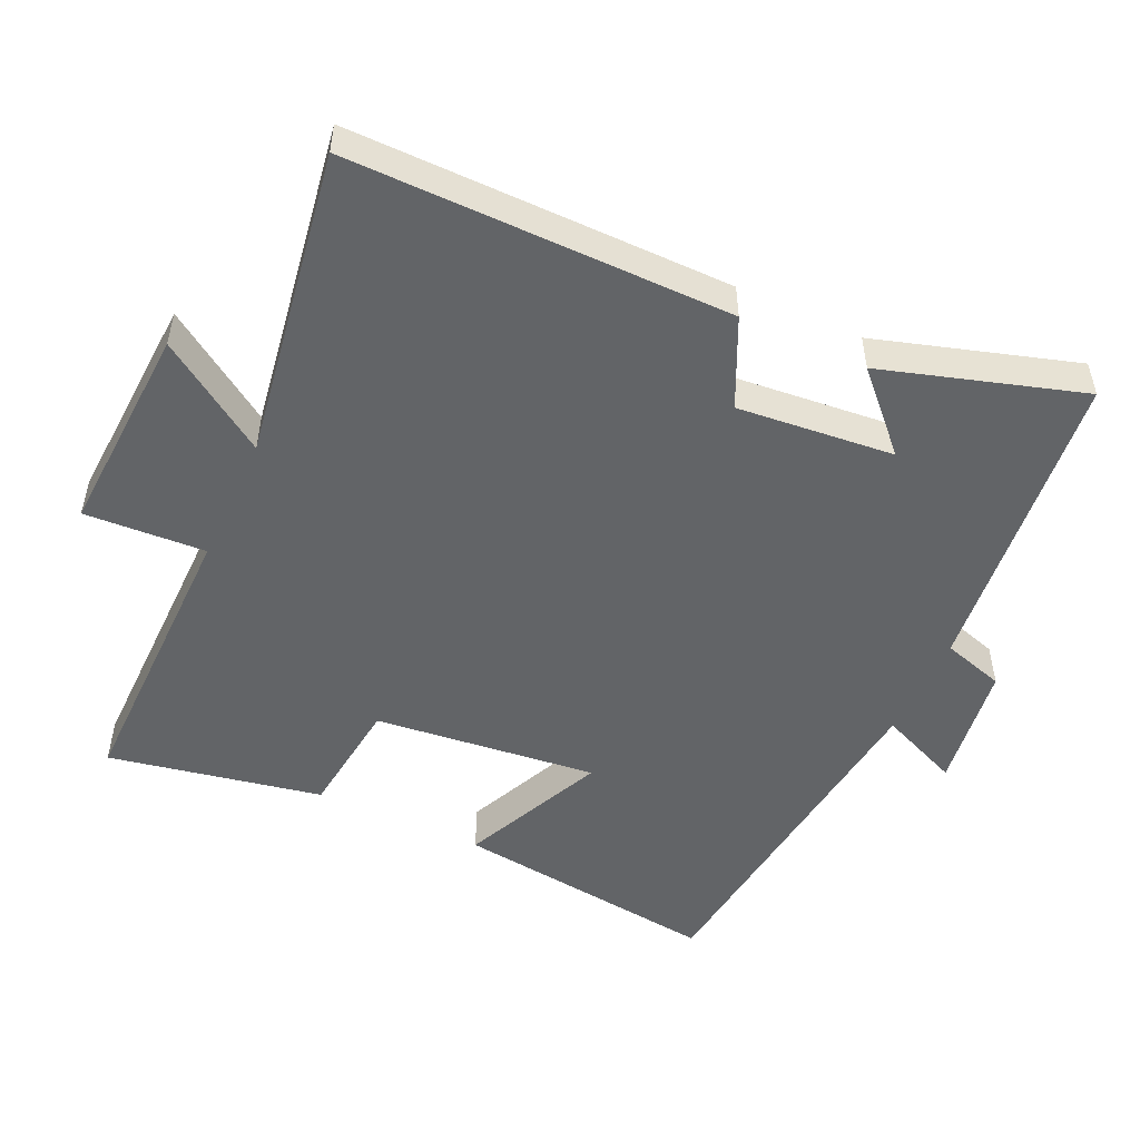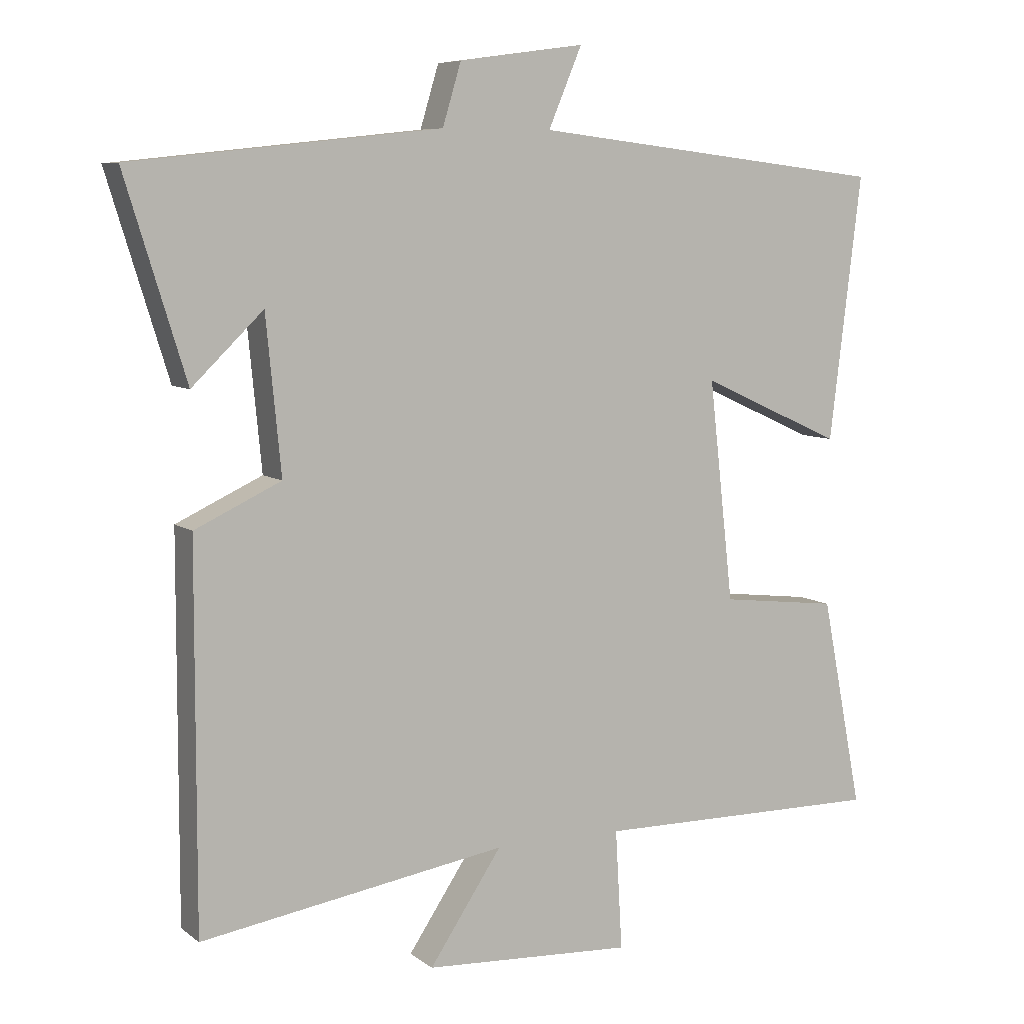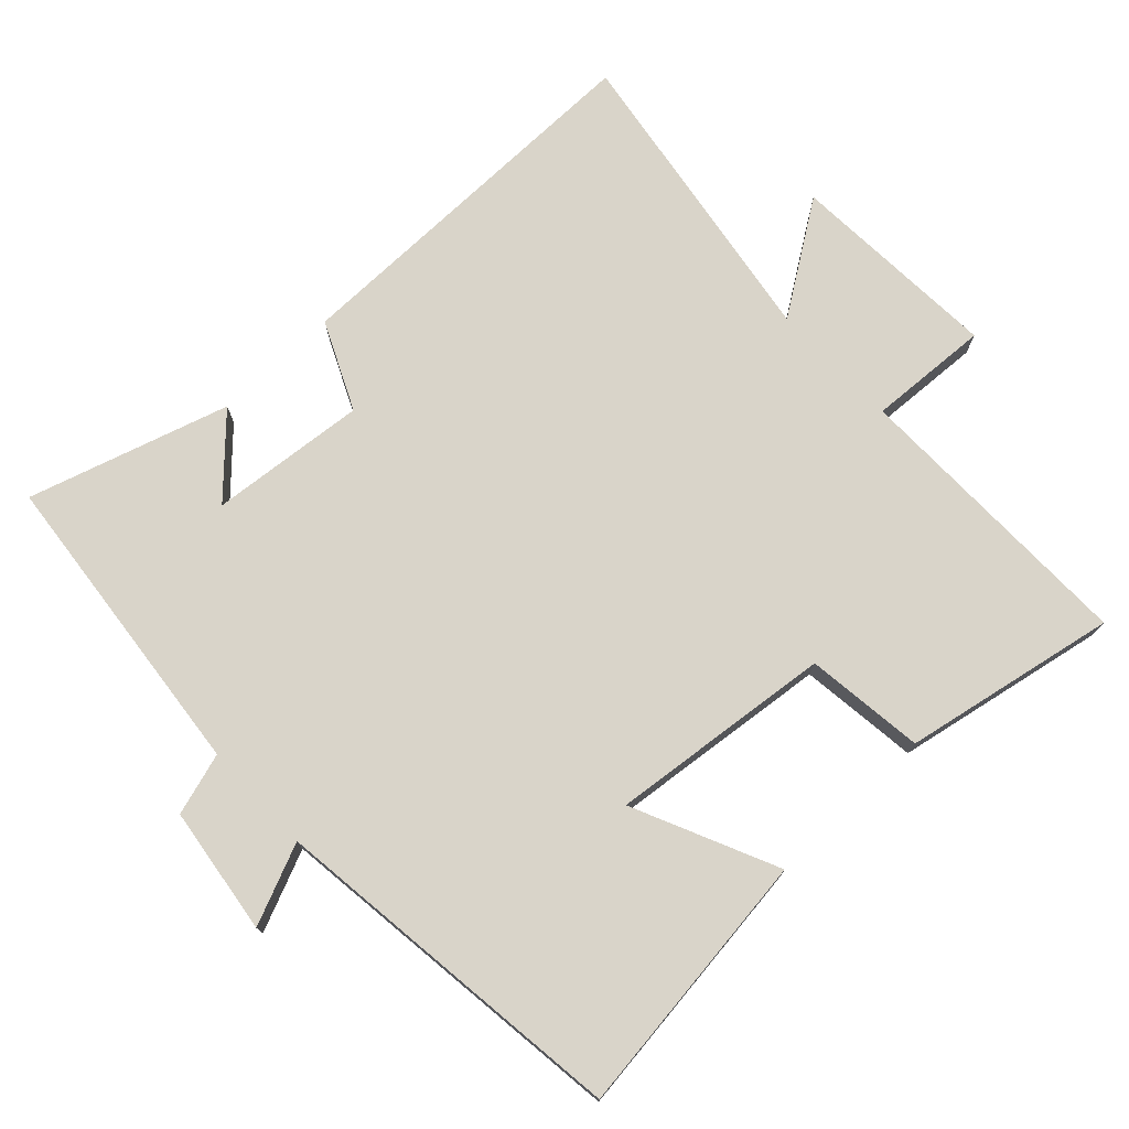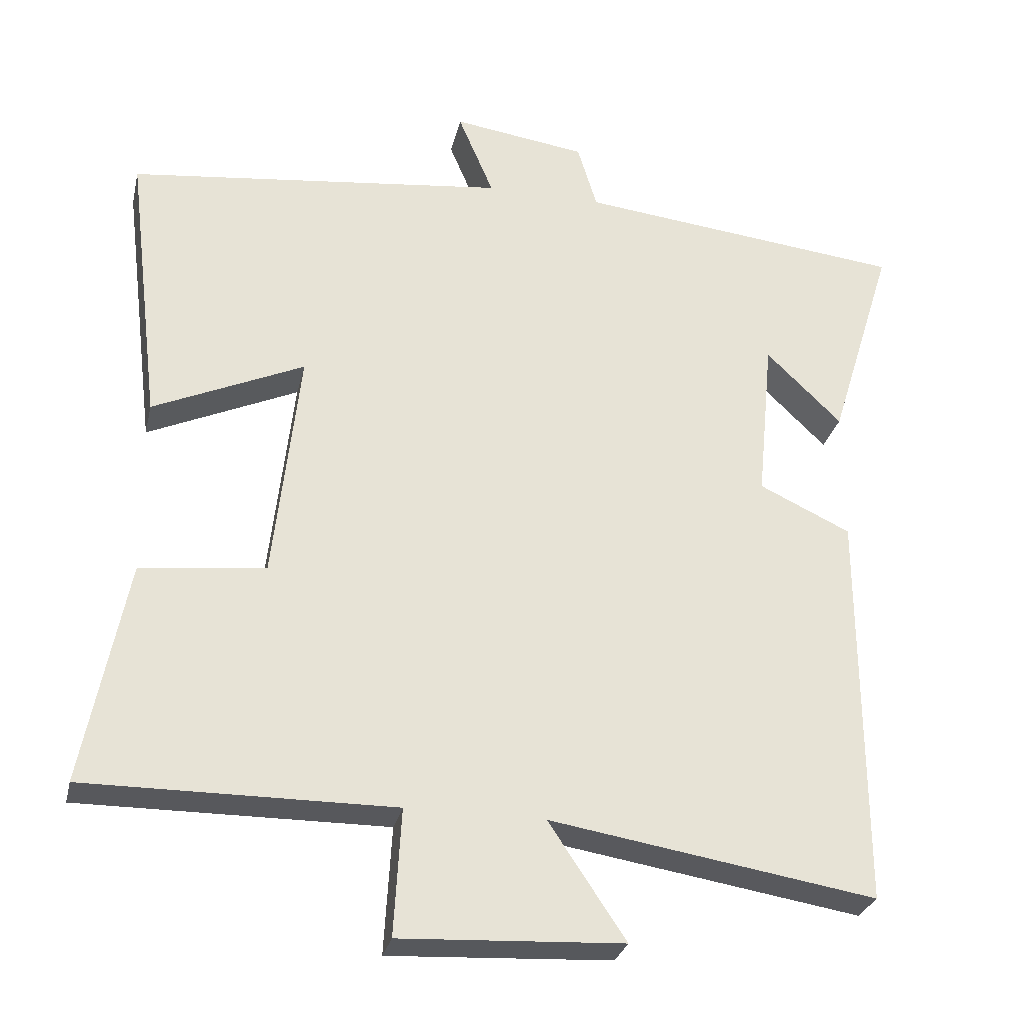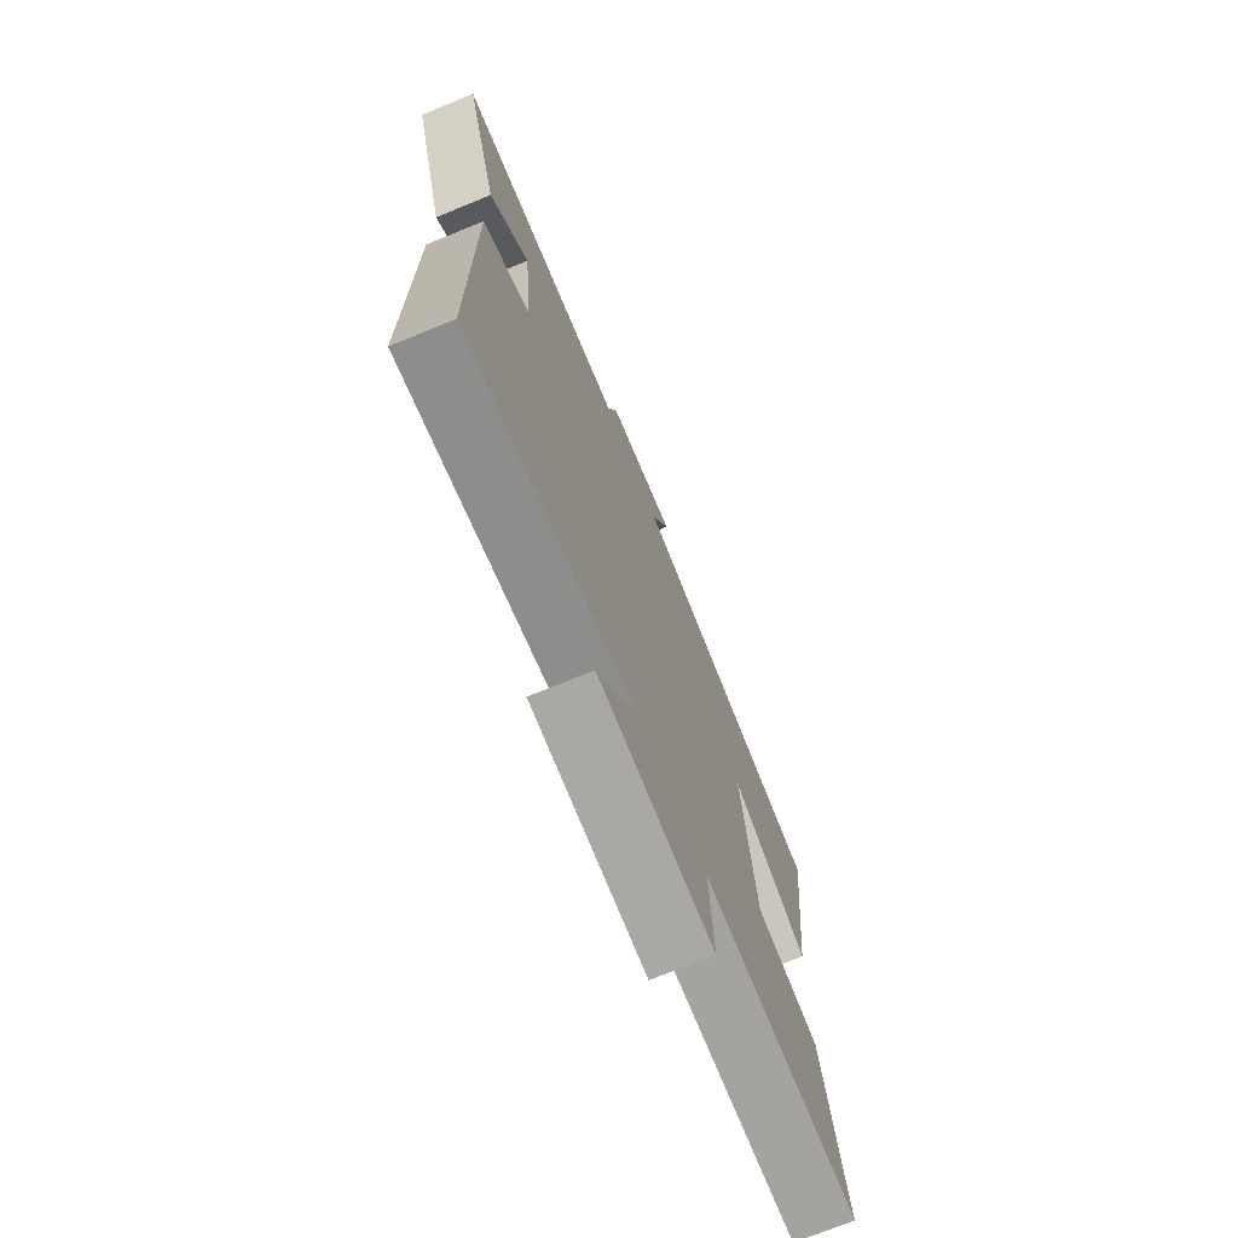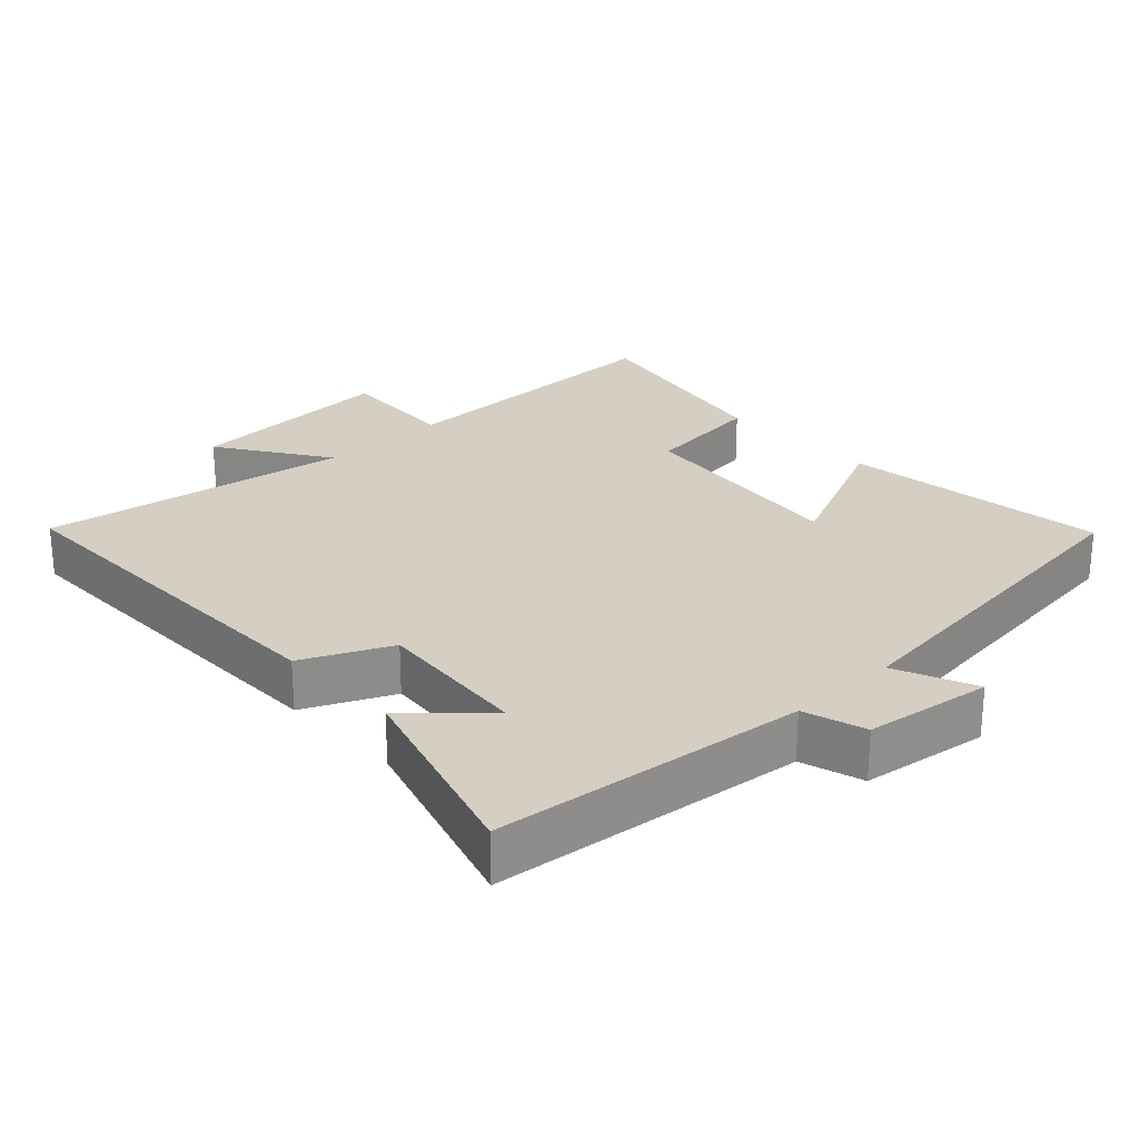
<metadata>
{"format":"obj","ext":"obj","renderer":"f3d","projection":"perspective","resolution":1024,"background":"white","views":[{"elev":-51.1,"azim":-114.9,"up":"+Y"},{"elev":7.4,"azim":-27.5,"up":"+Z"},{"elev":74.9,"azim":46.6,"up":"+Y"},{"elev":-28.8,"azim":167.2,"up":"+Z"},{"elev":-72.6,"azim":-67.8,"up":"+Z"},{"elev":25.4,"azim":-43.4,"up":"+Y"}]}
</metadata>
<code>
v 0.56 0.07 -0.503
v 0.137 0.07 -0.5
v 0.147 0.07 -0.675
v -0.159 0.07 -0.659
v -0.053 0.07 -0.5
v -0.501 0.07 -0.572
v -0.5 0.07 -0.021
v -0.374 0.07 0.038
v -0.396 0.07 0.264
v -0.5 0.07 0.163
v -0.589 0.07 0.451
v -0.137 0.07 0.5
v -0.11 0.07 0.59
v 0.074 0.07 0.616
v 0.025 0.07 0.5
v 0.547 0.07 0.439
v 0.5 0.07 0.053
v 0.292 0.07 0.147
v 0.328 0.07 -0.175
v 0.5 0.07 -0.195
v 0.56 0 -0.503
v 0.137 0 -0.5
v 0.147 0 -0.675
v -0.159 0 -0.659
v -0.053 0 -0.5
v -0.501 0 -0.572
v -0.5 0 -0.021
v -0.374 0 0.038
v -0.396 0 0.264
v -0.5 0 0.163
v -0.589 0 0.451
v -0.137 0 0.5
v -0.11 0 0.59
v 0.074 0 0.616
v 0.025 0 0.5
v 0.547 0 0.439
v 0.5 0 0.053
v 0.292 0 0.147
v 0.328 0 -0.175
v 0.5 0 -0.195
f 19 20 1 2
f 18 19 2
f 15 16 17 18
f 15 18 2
f 12 13 14 15
f 9 10 11
f 9 11 12 15
f 5 6 7 8
f 15 2 3
f 9 15 3
f 8 9 3
f 5 8 3
f 3 4 5
f 22 21 40 39
f 22 39 38
f 38 37 36 35
f 22 38 35
f 35 34 33 32
f 31 30 29
f 35 32 31 29
f 28 27 26 25
f 23 22 35
f 23 35 29
f 23 29 28
f 23 28 25
f 25 24 23
f 1 21 22 2
f 2 22 23 3
f 3 23 24 4
f 4 24 25 5
f 5 25 26 6
f 6 26 27 7
f 7 27 28 8
f 8 28 29 9
f 9 29 30 10
f 10 30 31 11
f 11 31 32 12
f 12 32 33 13
f 13 33 34 14
f 14 34 35 15
f 15 35 36 16
f 16 36 37 17
f 17 37 38 18
f 18 38 39 19
f 19 39 40 20
f 20 40 21 1

</code>
